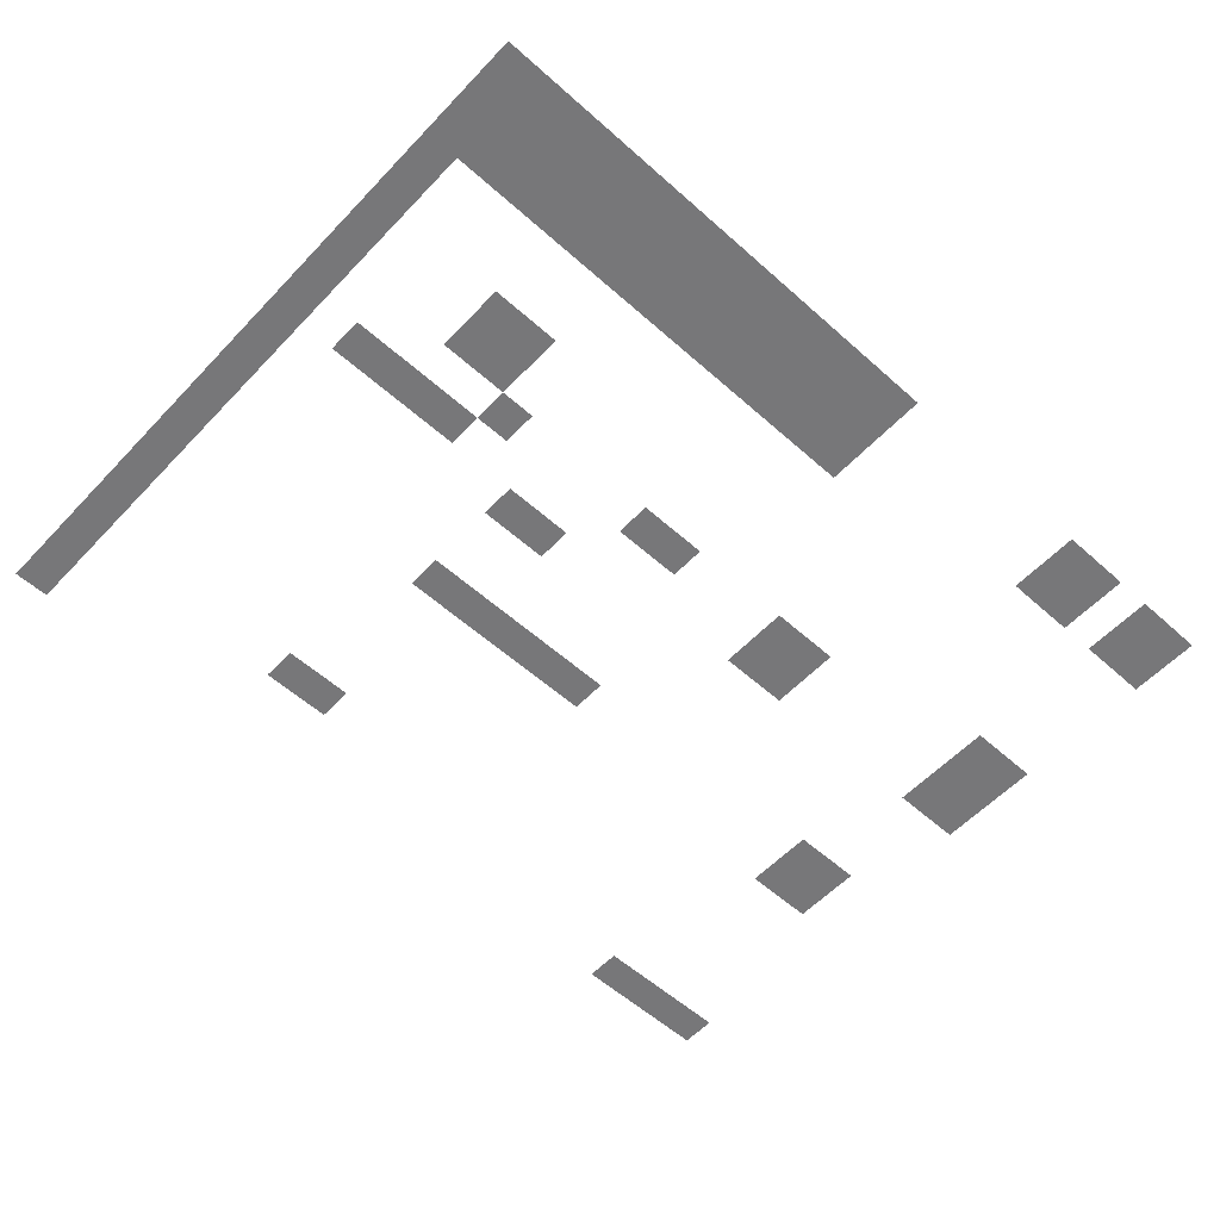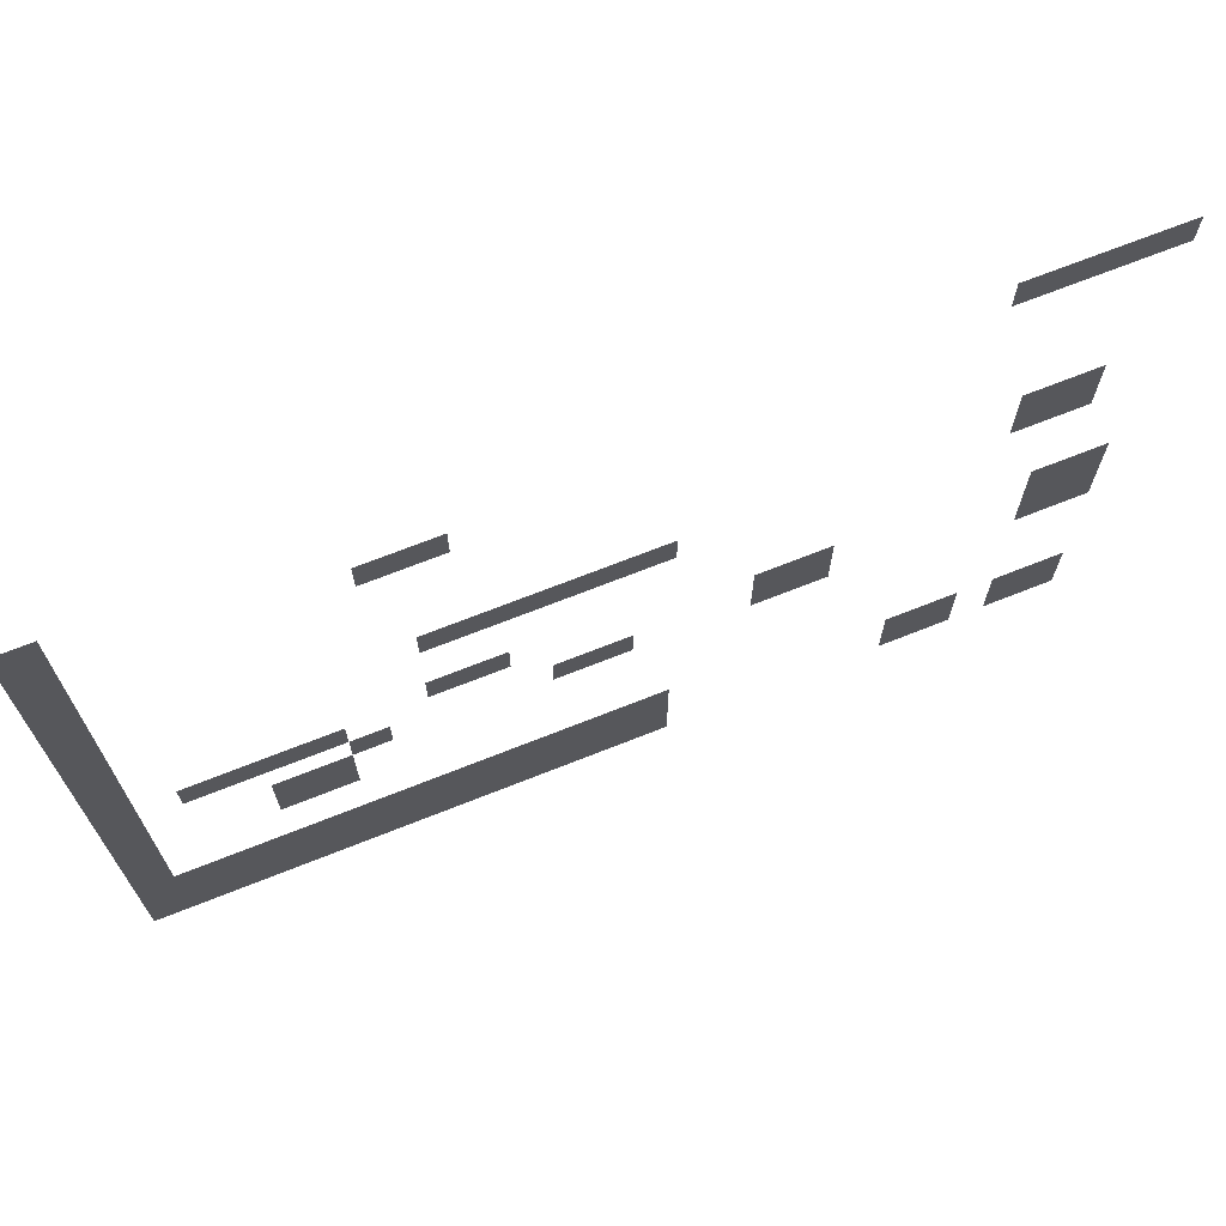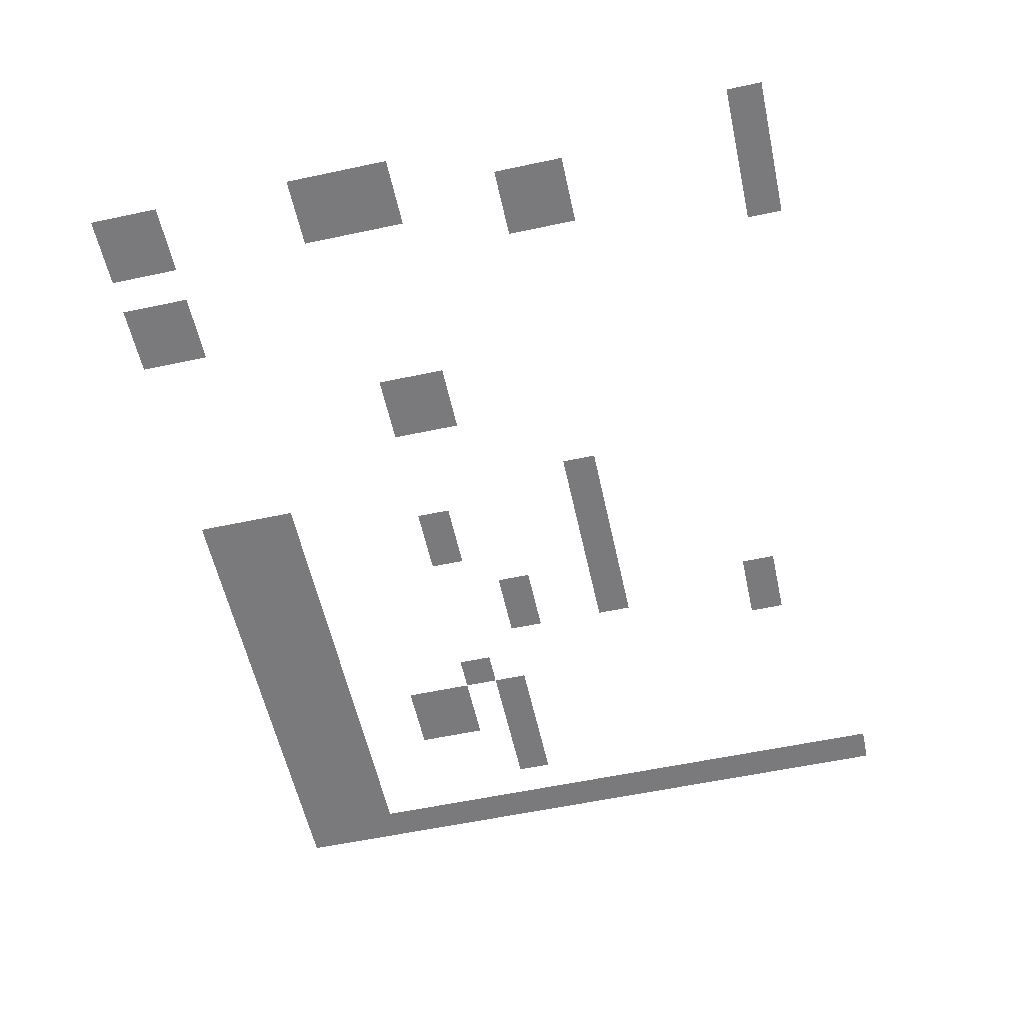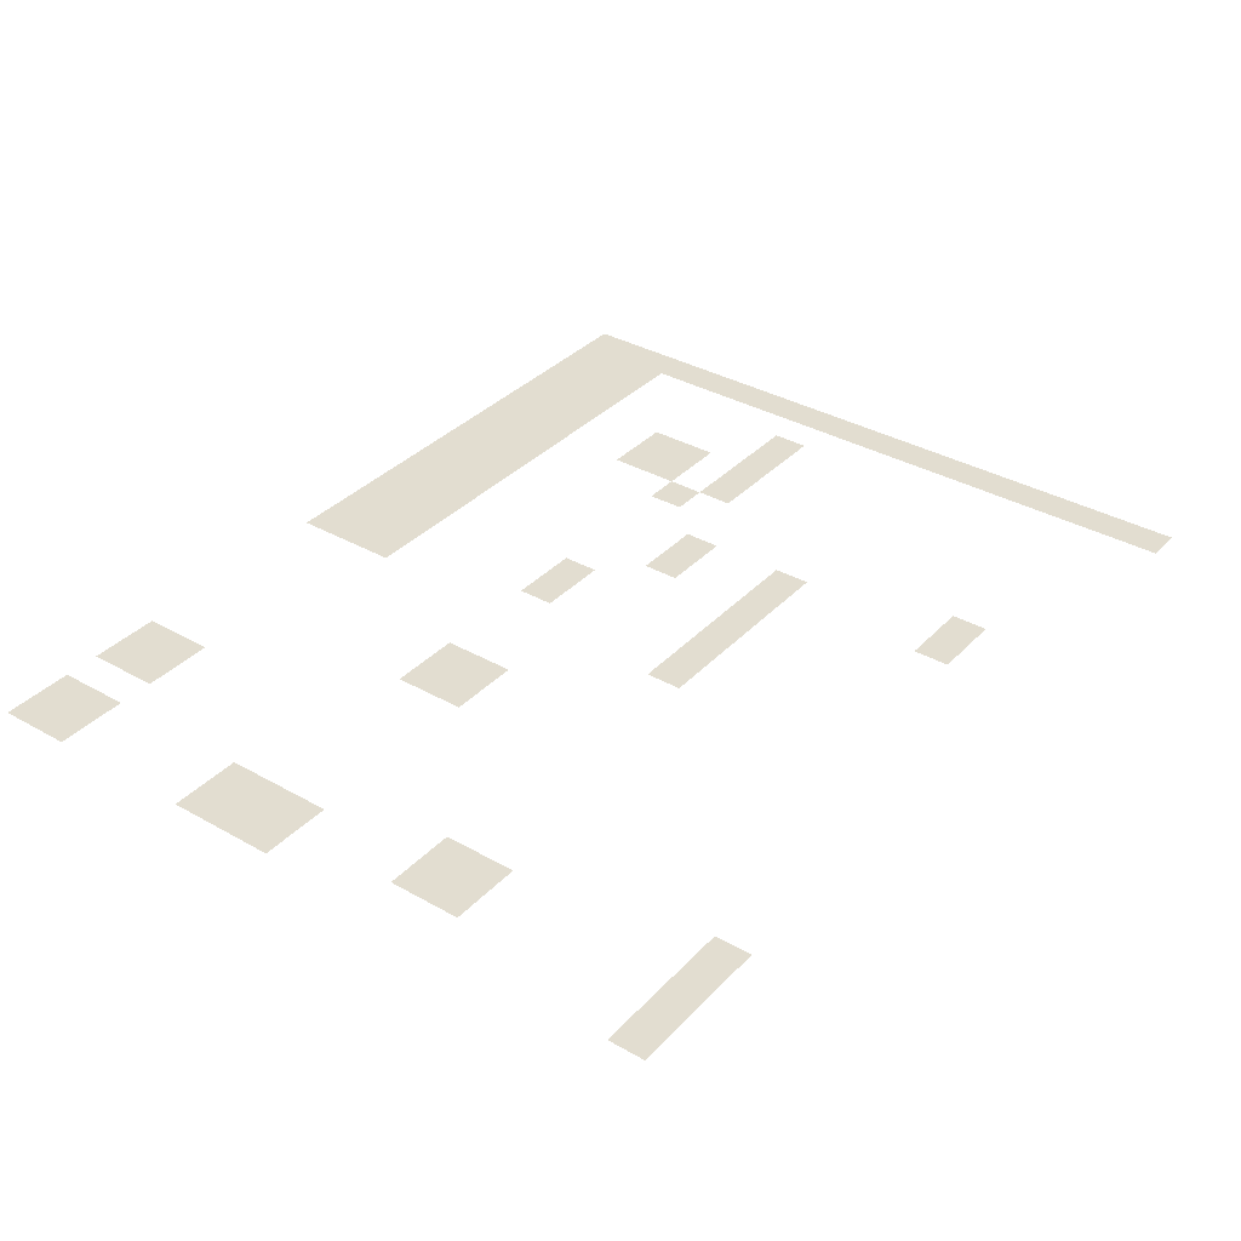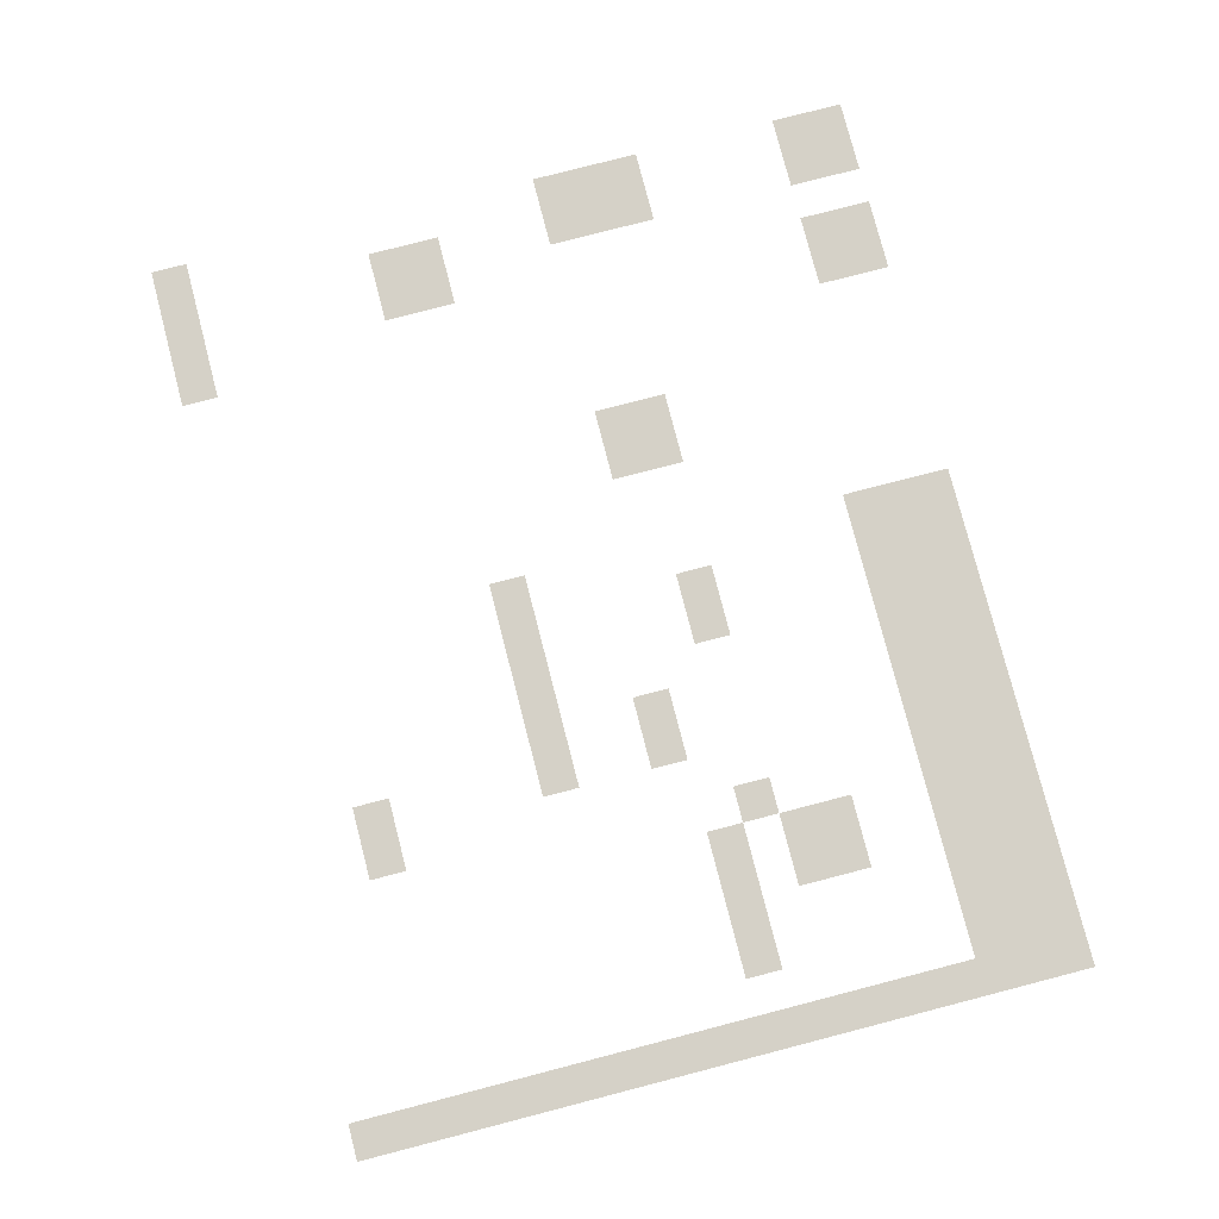
<metadata>
{"format":"obj","ext":"obj","renderer":"f3d","projection":"perspective","resolution":1024,"background":"white","views":[{"elev":-57.2,"azim":-42.8,"up":"+Z"},{"elev":69.7,"azim":-21.7,"up":"+Y"},{"elev":-58.2,"azim":102.4,"up":"+Z"},{"elev":35.4,"azim":126.8,"up":"+Z"},{"elev":79.1,"azim":-104.5,"up":"+Z"}]}
</metadata>
<code>
v 0 -1 0
v -1 -1 0
v -1 0 0
v 0 0 0
v -1 -1 0
v -2 -1 0
v -2 0 0
v -1 0 0
v -2 -1 0
v -3 -1 0
v -3 0 0
v -2 0 0
v -3 -1 0
v -4 -1 0
v -4 0 0
v -3 0 0
v -24 -1 0
v -25 -1 0
v -25 0 0
v -24 0 0
v -24 -2 0
v -25 -2 0
v -25 -1 0
v -24 -1 0
v -16 -3 0
v -17 -3 0
v -17 -2 0
v -16 -2 0
v -17 -3 0
v -18 -3 0
v -18 -2 0
v -17 -2 0
v -24 -3 0
v -25 -3 0
v -25 -2 0
v -24 -2 0
v -24 -4 0
v -25 -4 0
v -25 -3 0
v -24 -3 0
v -24 -5 0
v -25 -5 0
v -25 -4 0
v -24 -4 0
v -24 -6 0
v -25 -6 0
v -25 -5 0
v -24 -5 0
v -1 -7 0
v -2 -7 0
v -2 -6 0
v -1 -6 0
v -2 -7 0
v -3 -7 0
v -3 -6 0
v -2 -6 0
v -24 -7 0
v -25 -7 0
v -25 -6 0
v -24 -6 0
v -1 -8 0
v -2 -8 0
v -2 -7 0
v -1 -7 0
v -2 -8 0
v -3 -8 0
v -3 -7 0
v -2 -7 0
v -11 -8 0
v -12 -8 0
v -12 -7 0
v -11 -7 0
v -12 -8 0
v -13 -8 0
v -13 -7 0
v -12 -7 0
v -13 -8 0
v -14 -8 0
v -14 -7 0
v -13 -7 0
v -14 -8 0
v -15 -8 0
v -15 -7 0
v -14 -7 0
v -15 -8 0
v -16 -8 0
v -16 -7 0
v -15 -7 0
v -16 -8 0
v -17 -8 0
v -17 -7 0
v -16 -7 0
v -24 -8 0
v -25 -8 0
v -25 -7 0
v -24 -7 0
v -24 -9 0
v -25 -9 0
v -25 -8 0
v -24 -8 0
v -24 -10 0
v -25 -10 0
v -25 -9 0
v -24 -9 0
v -15 -11 0
v -16 -11 0
v -16 -10 0
v -15 -10 0
v -16 -11 0
v -17 -11 0
v -17 -10 0
v -16 -10 0
v -24 -11 0
v -25 -11 0
v -25 -10 0
v -24 -10 0
v 0 -12 0
v -1 -12 0
v -1 -11 0
v 0 -11 0
v -1 -12 0
v -2 -12 0
v -2 -11 0
v -1 -11 0
v -7 -12 0
v -8 -12 0
v -8 -11 0
v -7 -11 0
v -8 -12 0
v -9 -12 0
v -9 -11 0
v -8 -11 0
v -19 -12 0
v -20 -12 0
v -20 -11 0
v -19 -11 0
v -20 -12 0
v -21 -12 0
v -21 -11 0
v -20 -11 0
v -21 -12 0
v -22 -12 0
v -22 -11 0
v -21 -11 0
v -22 -12 0
v -23 -12 0
v -23 -11 0
v -22 -11 0
v -24 -12 0
v -25 -12 0
v -25 -11 0
v -24 -11 0
v 0 -13 0
v -1 -13 0
v -1 -12 0
v 0 -12 0
v -1 -13 0
v -2 -13 0
v -2 -12 0
v -1 -12 0
v -7 -13 0
v -8 -13 0
v -8 -12 0
v -7 -12 0
v -8 -13 0
v -9 -13 0
v -9 -12 0
v -8 -12 0
v -12 -13 0
v -13 -13 0
v -13 -12 0
v -12 -12 0
v -13 -13 0
v -14 -13 0
v -14 -12 0
v -13 -12 0
v -18 -13 0
v -19 -13 0
v -19 -12 0
v -18 -12 0
v -24 -13 0
v -25 -13 0
v -25 -12 0
v -24 -12 0
v 0 -14 0
v -1 -14 0
v -1 -13 0
v 0 -13 0
v -1 -14 0
v -2 -14 0
v -2 -13 0
v -1 -13 0
v -19 -14 0
v -20 -14 0
v -20 -13 0
v -19 -13 0
v -20 -14 0
v -21 -14 0
v -21 -13 0
v -20 -13 0
v -24 -14 0
v -25 -14 0
v -25 -13 0
v -24 -13 0
v -19 -15 0
v -20 -15 0
v -20 -14 0
v -19 -14 0
v -20 -15 0
v -21 -15 0
v -21 -14 0
v -20 -14 0
v -24 -15 0
v -25 -15 0
v -25 -14 0
v -24 -14 0
v -24 -16 0
v -25 -16 0
v -25 -15 0
v -24 -15 0
v -24 -17 0
v -25 -17 0
v -25 -16 0
v -24 -16 0
v -11 -18 0
v -12 -18 0
v -12 -17 0
v -11 -17 0
v -12 -18 0
v -13 -18 0
v -13 -17 0
v -12 -17 0
v -13 -18 0
v -14 -18 0
v -14 -17 0
v -13 -17 0
v -14 -18 0
v -15 -18 0
v -15 -17 0
v -14 -17 0
v -15 -18 0
v -16 -18 0
v -16 -17 0
v -15 -17 0
v -16 -18 0
v -17 -18 0
v -17 -17 0
v -16 -17 0
v -17 -18 0
v -18 -18 0
v -18 -17 0
v -17 -17 0
v -18 -18 0
v -19 -18 0
v -19 -17 0
v -18 -17 0
v -19 -18 0
v -20 -18 0
v -20 -17 0
v -19 -17 0
v -20 -18 0
v -21 -18 0
v -21 -17 0
v -20 -17 0
v -21 -18 0
v -22 -18 0
v -22 -17 0
v -21 -17 0
v -22 -18 0
v -23 -18 0
v -23 -17 0
v -22 -17 0
v -23 -18 0
v -24 -18 0
v -24 -17 0
v -23 -17 0
v -24 -18 0
v -25 -18 0
v -25 -17 0
v -24 -17 0
v 0 -19 0
v -1 -19 0
v -1 -18 0
v 0 -18 0
v -1 -19 0
v -2 -19 0
v -2 -18 0
v -1 -18 0
v -3 -19 0
v -4 -19 0
v -4 -18 0
v -3 -18 0
v -4 -19 0
v -5 -19 0
v -5 -18 0
v -4 -18 0
v -11 -19 0
v -12 -19 0
v -12 -18 0
v -11 -18 0
v -12 -19 0
v -13 -19 0
v -13 -18 0
v -12 -18 0
v -13 -19 0
v -14 -19 0
v -14 -18 0
v -13 -18 0
v -14 -19 0
v -15 -19 0
v -15 -18 0
v -14 -18 0
v -15 -19 0
v -16 -19 0
v -16 -18 0
v -15 -18 0
v -16 -19 0
v -17 -19 0
v -17 -18 0
v -16 -18 0
v -17 -19 0
v -18 -19 0
v -18 -18 0
v -17 -18 0
v -18 -19 0
v -19 -19 0
v -19 -18 0
v -18 -18 0
v -19 -19 0
v -20 -19 0
v -20 -18 0
v -19 -18 0
v -20 -19 0
v -21 -19 0
v -21 -18 0
v -20 -18 0
v -21 -19 0
v -22 -19 0
v -22 -18 0
v -21 -18 0
v -22 -19 0
v -23 -19 0
v -23 -18 0
v -22 -18 0
v -23 -19 0
v -24 -19 0
v -24 -18 0
v -23 -18 0
v -24 -19 0
v -25 -19 0
v -25 -18 0
v -24 -18 0
v 0 -20 0
v -1 -20 0
v -1 -19 0
v 0 -19 0
v -1 -20 0
v -2 -20 0
v -2 -19 0
v -1 -19 0
v -3 -20 0
v -4 -20 0
v -4 -19 0
v -3 -19 0
v -4 -20 0
v -5 -20 0
v -5 -19 0
v -4 -19 0
v -11 -20 0
v -12 -20 0
v -12 -19 0
v -11 -19 0
v -12 -20 0
v -13 -20 0
v -13 -19 0
v -12 -19 0
v -13 -20 0
v -14 -20 0
v -14 -19 0
v -13 -19 0
v -14 -20 0
v -15 -20 0
v -15 -19 0
v -14 -19 0
v -15 -20 0
v -16 -20 0
v -16 -19 0
v -15 -19 0
v -16 -20 0
v -17 -20 0
v -17 -19 0
v -16 -19 0
v -17 -20 0
v -18 -20 0
v -18 -19 0
v -17 -19 0
v -18 -20 0
v -19 -20 0
v -19 -19 0
v -18 -19 0
v -19 -20 0
v -20 -20 0
v -20 -19 0
v -19 -19 0
v -20 -20 0
v -21 -20 0
v -21 -19 0
v -20 -19 0
v -21 -20 0
v -22 -20 0
v -22 -19 0
v -21 -19 0
v -22 -20 0
v -23 -20 0
v -23 -19 0
v -22 -19 0
v -23 -20 0
v -24 -20 0
v -24 -19 0
v -23 -19 0
v -24 -20 0
v -25 -20 0
v -25 -19 0
v -24 -19 0
g After-bridge_mesh_0003
f 1 2 3 4
f 5 6 7 8
f 9 10 11 12
f 13 14 15 16
f 17 18 19 20
f 21 22 23 24
f 25 26 27 28
f 29 30 31 32
f 33 34 35 36
f 37 38 39 40
f 41 42 43 44
f 45 46 47 48
f 49 50 51 52
f 53 54 55 56
f 57 58 59 60
f 61 62 63 64
f 65 66 67 68
f 69 70 71 72
f 73 74 75 76
f 77 78 79 80
f 81 82 83 84
f 85 86 87 88
f 89 90 91 92
f 93 94 95 96
f 97 98 99 100
f 101 102 103 104
f 105 106 107 108
f 109 110 111 112
f 113 114 115 116
f 117 118 119 120
f 121 122 123 124
f 125 126 127 128
f 129 130 131 132
f 133 134 135 136
f 137 138 139 140
f 141 142 143 144
f 145 146 147 148
f 149 150 151 152
f 153 154 155 156
f 157 158 159 160
f 161 162 163 164
f 165 166 167 168
f 169 170 171 172
f 173 174 175 176
f 177 178 179 180
f 181 182 183 184
f 185 186 187 188
f 189 190 191 192
f 193 194 195 196
f 197 198 199 200
f 201 202 203 204
f 205 206 207 208
f 209 210 211 212
f 213 214 215 216
f 217 218 219 220
f 221 222 223 224
f 225 226 227 228
f 229 230 231 232
f 233 234 235 236
f 237 238 239 240
f 241 242 243 244
f 245 246 247 248
f 249 250 251 252
f 253 254 255 256
f 257 258 259 260
f 261 262 263 264
f 265 266 267 268
f 269 270 271 272
f 273 274 275 276
f 277 278 279 280
f 281 282 283 284
f 285 286 287 288
f 289 290 291 292
f 293 294 295 296
f 297 298 299 300
f 301 302 303 304
f 305 306 307 308
f 309 310 311 312
f 313 314 315 316
f 317 318 319 320
f 321 322 323 324
f 325 326 327 328
f 329 330 331 332
f 333 334 335 336
f 337 338 339 340
f 341 342 343 344
f 345 346 347 348
f 349 350 351 352
f 353 354 355 356
f 357 358 359 360
f 361 362 363 364
f 365 366 367 368
f 369 370 371 372
f 373 374 375 376
f 377 378 379 380
f 381 382 383 384
f 385 386 387 388
f 389 390 391 392
f 393 394 395 396
f 397 398 399 400
f 401 402 403 404
f 405 406 407 408
f 409 410 411 412
f 413 414 415 416
f 417 418 419 420
f 421 422 423 424

</code>
